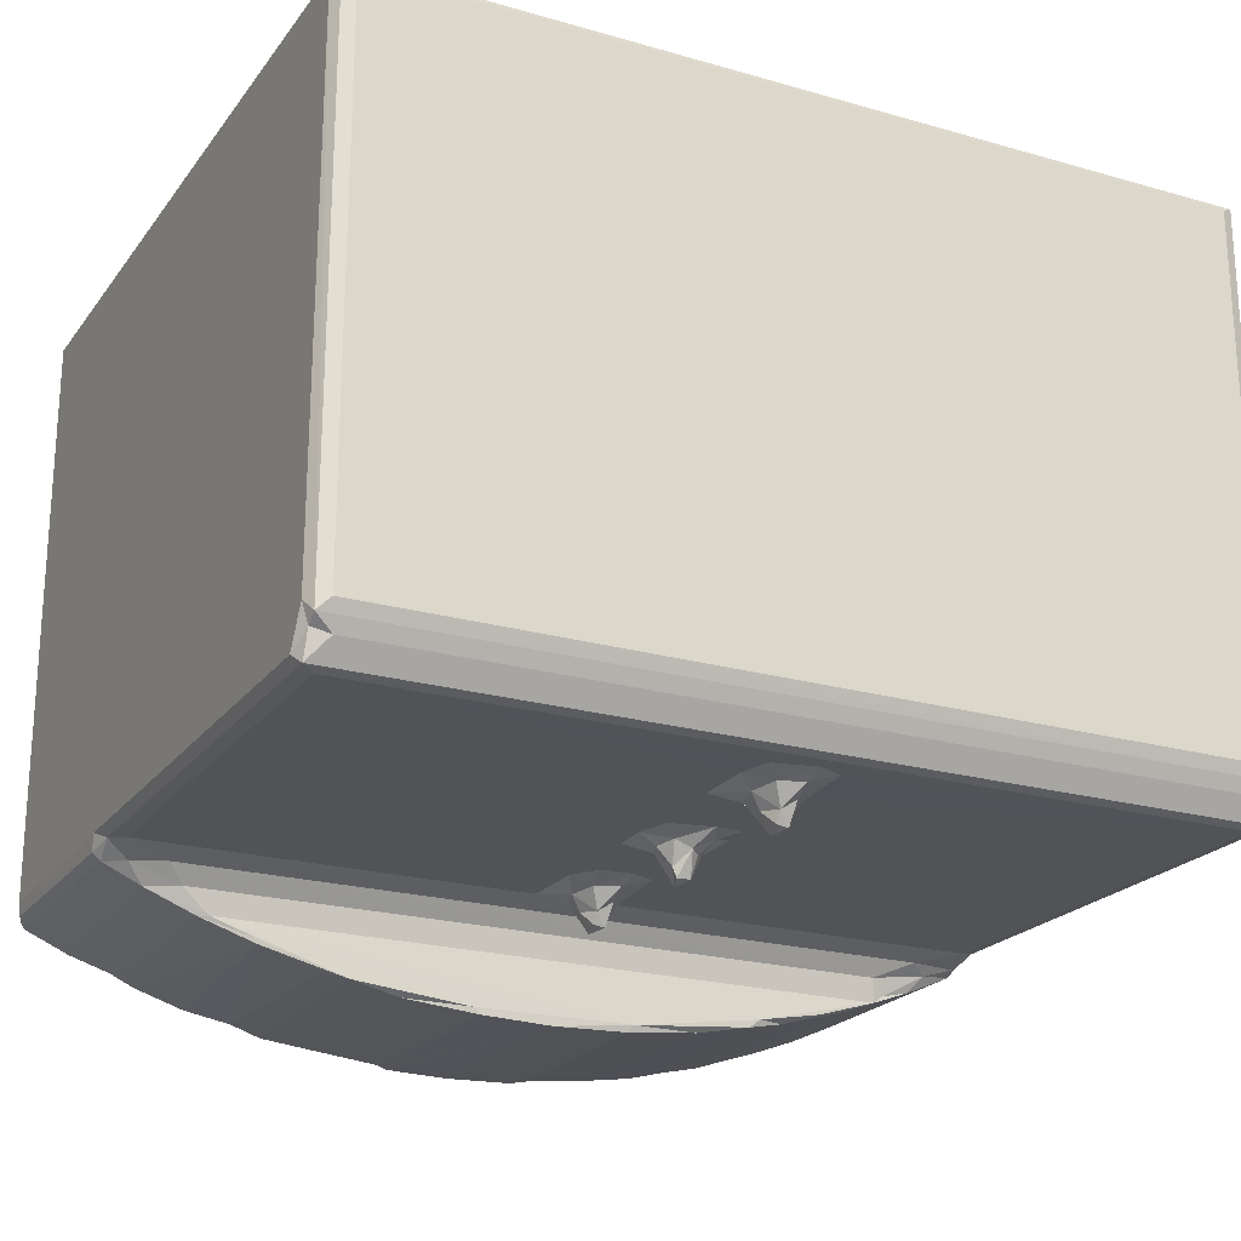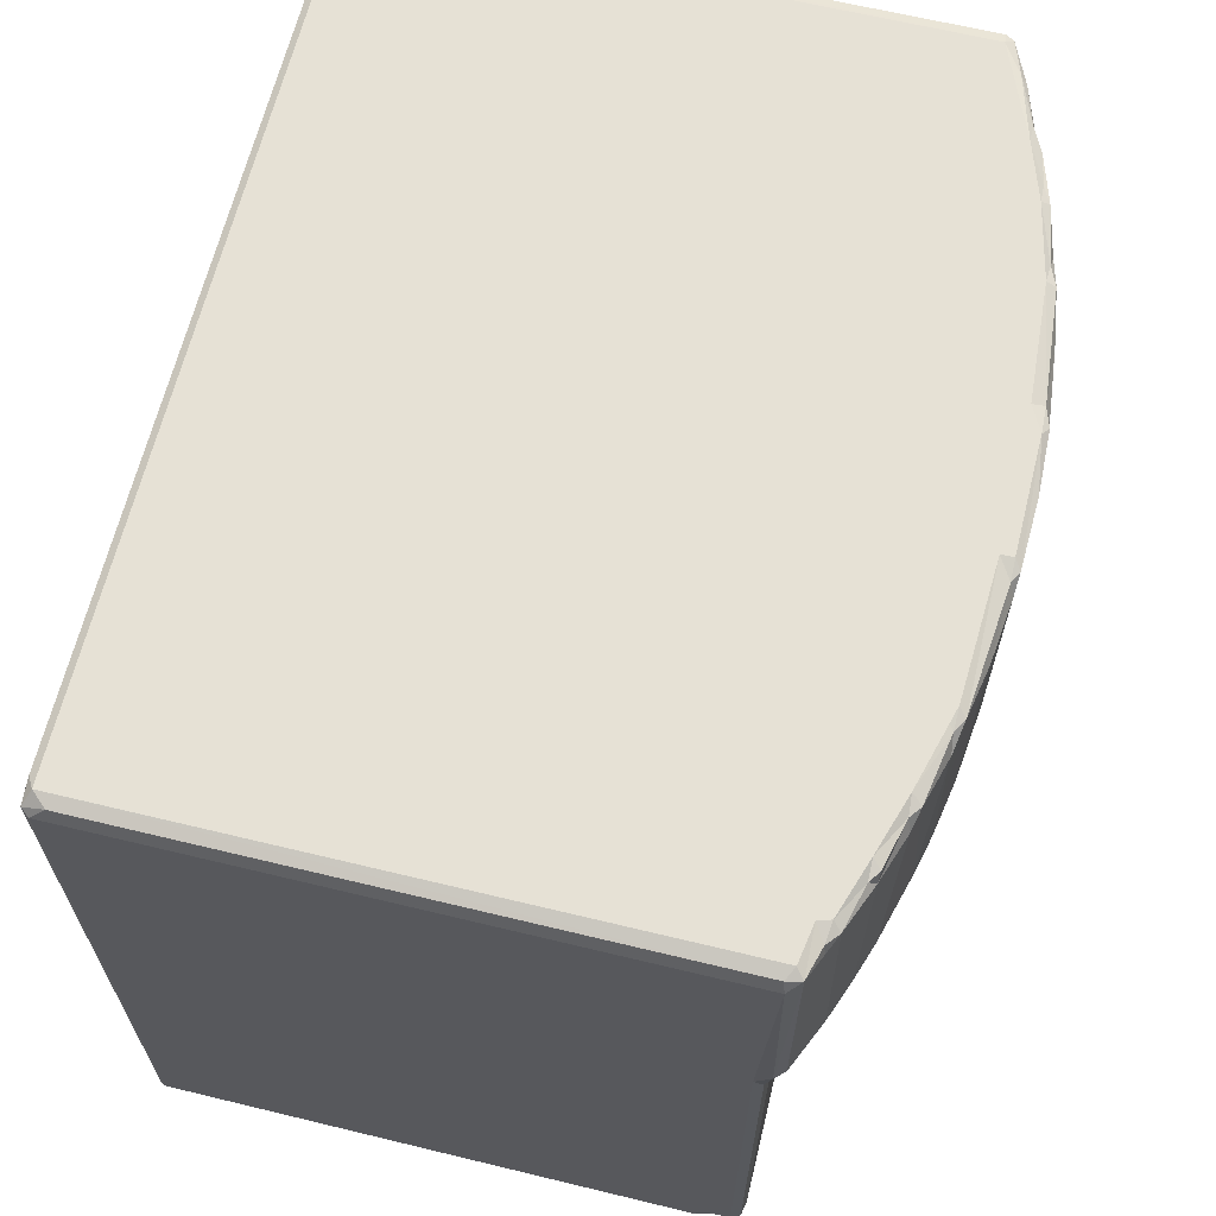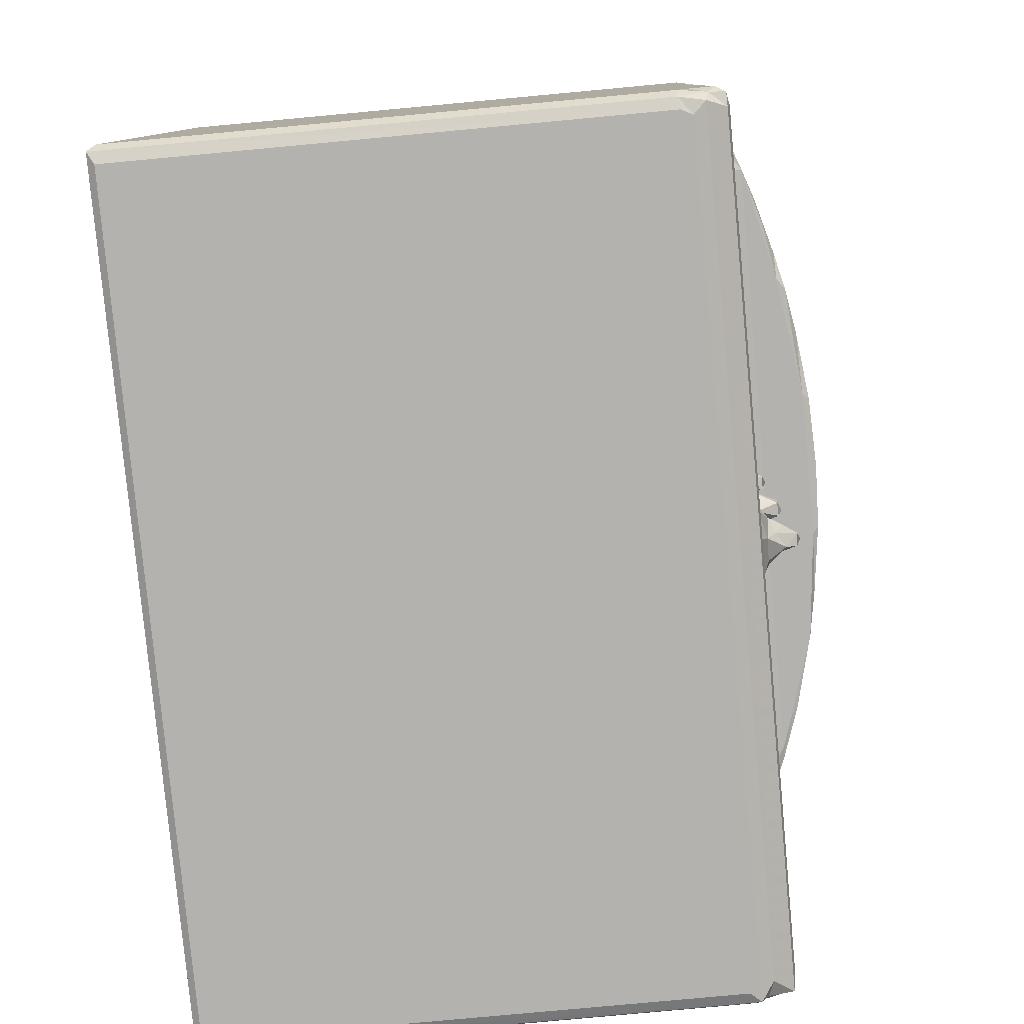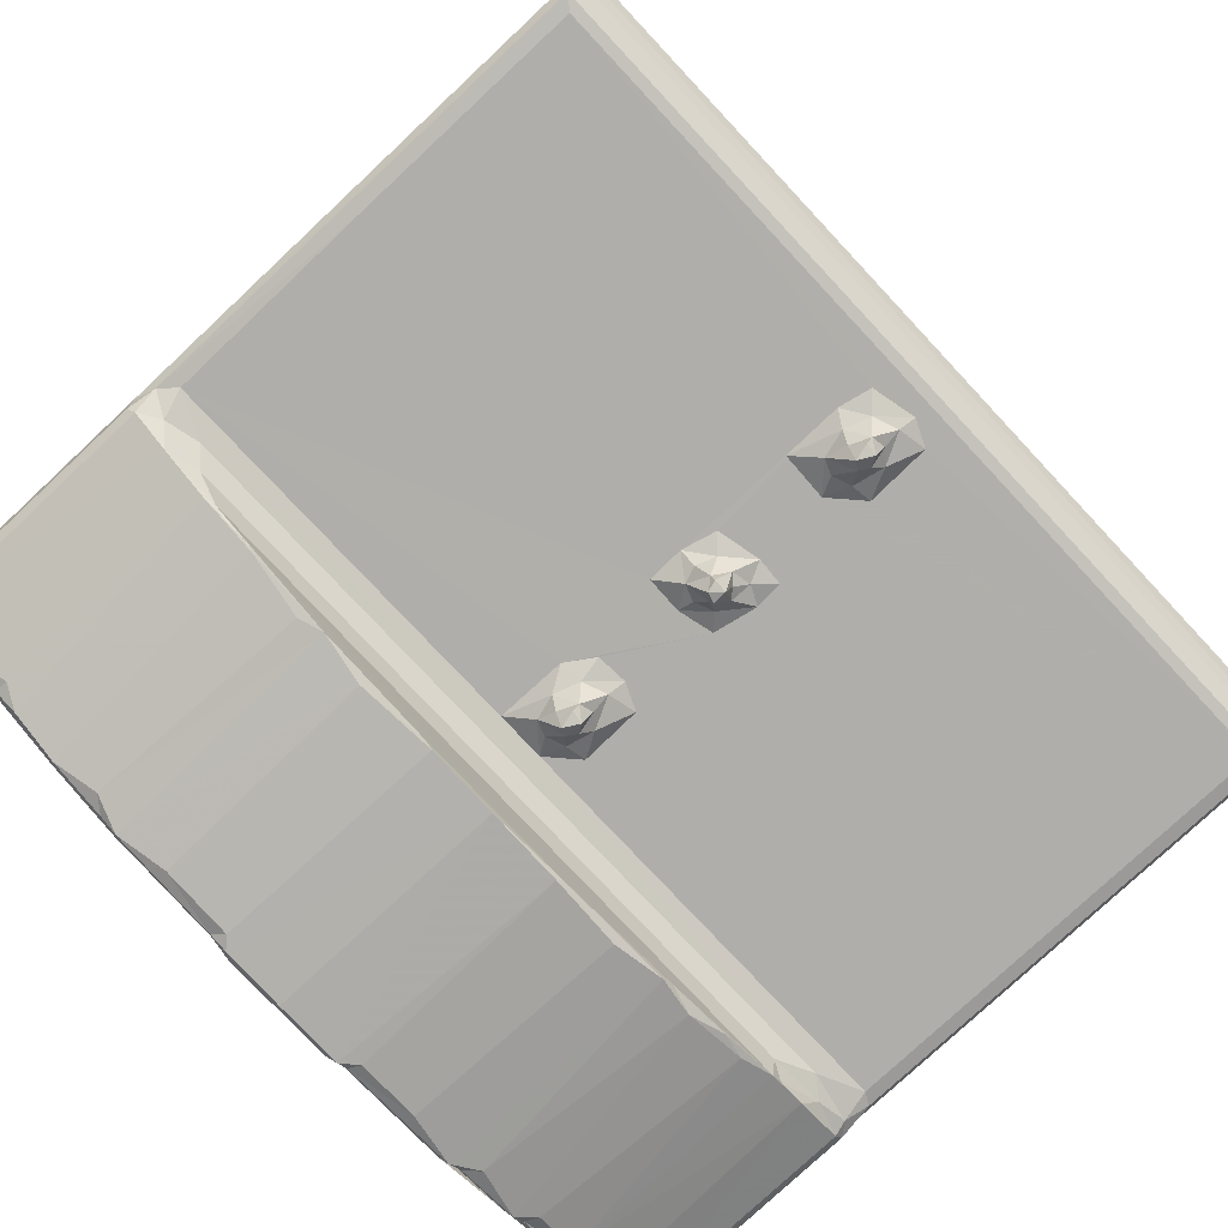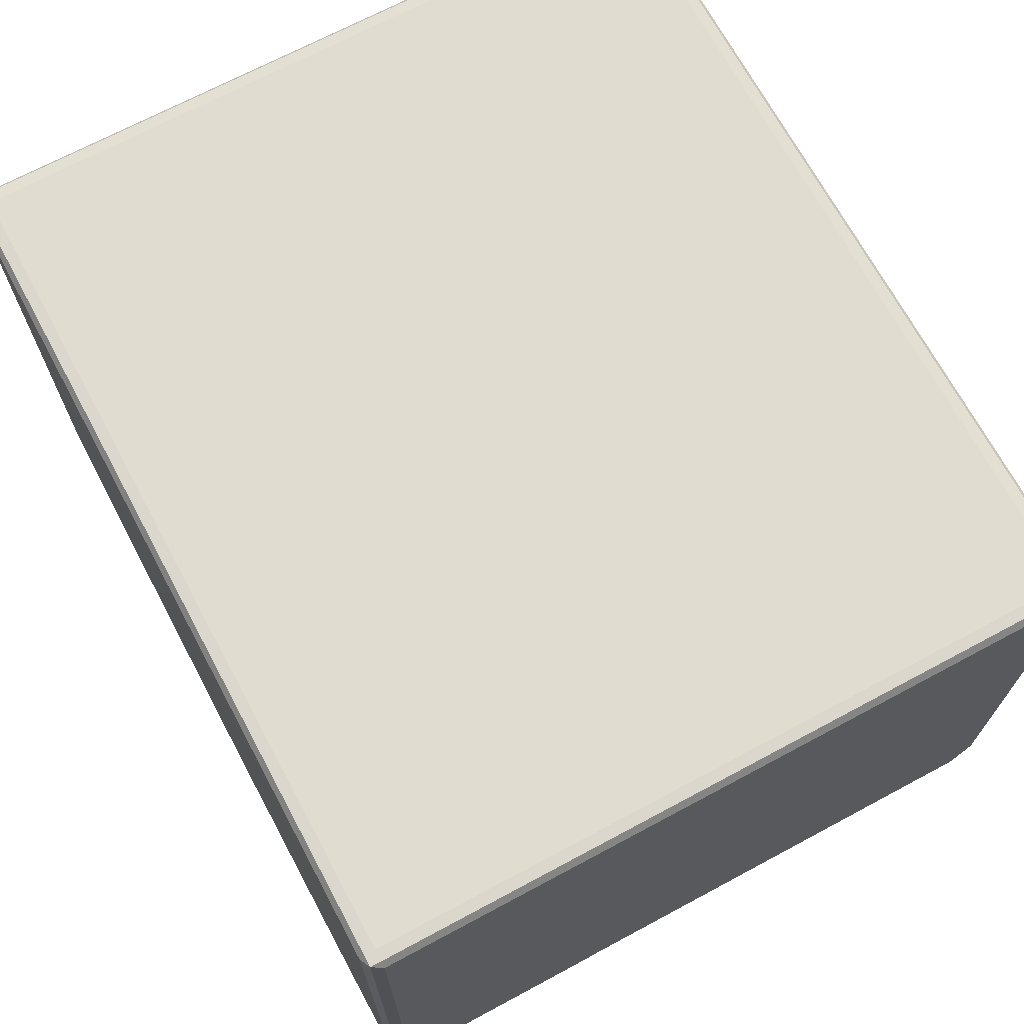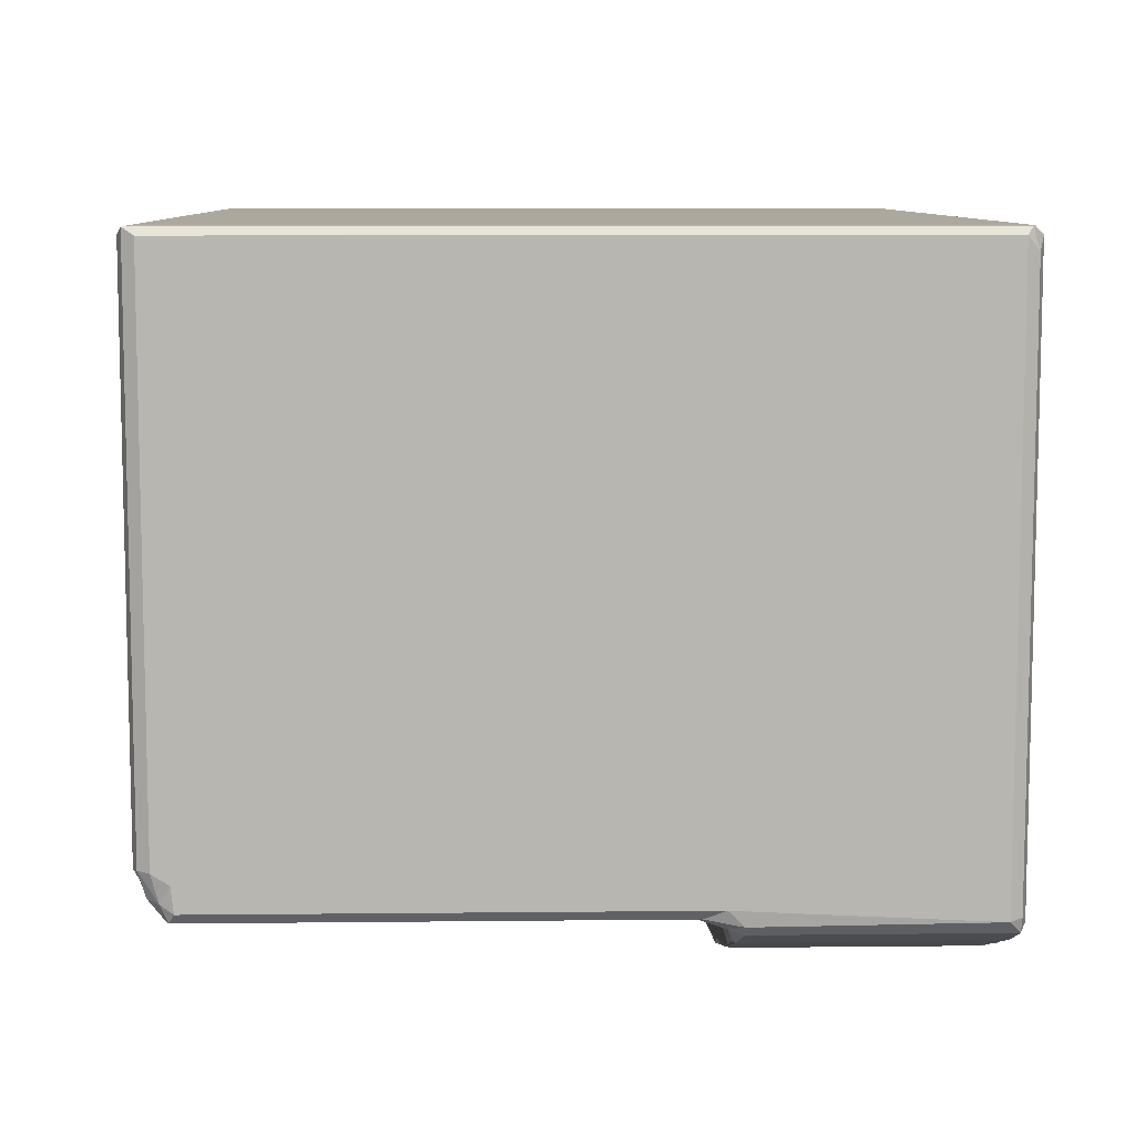
<metadata>
{"format":"obj","ext":"obj","renderer":"f3d","projection":"perspective","resolution":1024,"background":"white","views":[{"elev":-21.7,"azim":153.3,"up":"+Y"},{"elev":64.7,"azim":-76.3,"up":"+Z"},{"elev":-79.7,"azim":-84.7,"up":"+Z"},{"elev":-77.9,"azim":133.1,"up":"+Y"},{"elev":69.6,"azim":61.8,"up":"+Y"},{"elev":8.7,"azim":-91.7,"up":"+Y"}]}
</metadata>
<code>
v -0.328 -0.01849 -0.3192
v -0.329 -0.00488 -0.3251
v -0.3324 -0.0112 -0.3149
v -0.3177 -0.02068 -0.3157
v -0.3173 -0.01846 -0.3236
v -0.3324 0.008687 -0.3172
v -0.3234 -0.002561 -0.3341
v -0.3279 0.01811 -0.3395
v -0.3324 0.01698 -0.3304
v -0.3141 0.00755 -0.3394
v -0.3187 0.01697 -0.3433
v -0.3281 0.4422 -0.3394
v -0.3324 0.4366 -0.3304
v -0.3281 -0.01853 0.03733
v -0.3179 -0.02068 0.03191
v -0.3324 -0.0114 0.05355
v 0.3425 -0.00246 -0.334
v 0.3563 -0.01853 -0.3236
v -0.01486 -0.02078 -0.2942
v 0.346 -0.02068 -0.3157
v 0.005149 -0.02073 -0.3033
v 0.007477 -0.02688 -0.2905
v -0.01588 -0.02069 -0.2451
v -0.01507 -0.02068 -0.03601
v -0.01042 -0.02069 -0.1101
v 0.007633 -0.0207 -0.2235
v 0.0095 -0.0515 -0.269
v 0.006617 -0.03421 -0.2761
v 0.00399 -0.04171 -0.2607
v 0.01646 -0.05456 -0.2578
v 0.01939 -0.05073 -0.2705
v 0.0186 -0.04207 -0.275
v 0.009443 -0.04639 -0.2533
v -0.004046 -0.02994 -0.2676
v 0.0008333 -0.02693 -0.2433
v 0.01575 -0.02908 -0.2381
v -0.01615 -0.02068 -0.1646
v 0.004908 -0.02072 -0.166
v -0.01599 -0.02069 0.01091
v -0.01754 -0.02072 -0.1435
v 0.009499 -0.0504 -0.1382
v 0.006067 -0.0342 -0.1419
v -0.0005983 -0.03189 -0.1347
v 0.00921 -0.05141 -0.1275
v 0.01762 -0.0542 -0.13
v 0.02032 -0.05089 -0.1384
v 0.01332 -0.03195 -0.1485
v 0.01058 -0.0432 -0.1248
v -0.002323 -0.02485 -0.1506
v 0.0004131 -0.02686 -0.1217
v 0.01537 -0.02888 -0.1155
v 0.01647 -0.02068 -0.1033
v 0.005012 -0.02069 -0.04516
v 0.02934 -0.02068 -0.04368
v -0.3309 -0.0236 0.06555
v -0.3215 -0.02776 0.05462
v -0.3245 -0.03099 0.0663
v -0.2851 -0.04818 0.06333
v -0.297 -0.0349 0.05709
v -0.2622 -0.05357 0.06195
v -0.2821 -0.02863 0.04619
v -0.3324 -0.02112 0.2436
v -0.2511 -0.04148 0.05672
v -0.2539 -0.05972 0.06137
v -0.2267 -0.06936 0.06645
v -0.2056 -0.07419 0.0616
v -0.3252 -0.03062 0.2524
v -0.2915 -0.0455 0.2518
v -0.254 -0.05992 0.2446
v -0.2168 -0.07243 0.2411
v -0.3324 0.4365 0.2436
v -0.3049 -0.03957 0.2394
v -0.3281 -0.0192 0.2527
v -0.3186 -0.02451 0.2567
v -0.3013 -0.03742 0.2523
v -0.2862 -0.03926 0.2567
v -0.2893 -0.02932 0.2567
v -0.2576 -0.05414 0.2521
v -0.2494 -0.06028 0.2534
v -0.2425 -0.05381 0.2567
v -0.2123 -0.06935 0.2521
v -0.3187 0.4366 0.2567
v 0.3471 0.4366 0.2567
v -0.1769 -0.08331 0.06798
v -0.1549 -0.08344 0.06129
v -0.1454 -0.09039 0.06186
v -0.1042 -0.09799 0.06718
v -0.2038 -0.07603 0.2526
v -0.163 -0.08687 0.2412
v -0.1008 -0.09842 0.2439
v -0.1425 -0.09077 0.2531
v -0.04948 -0.09915 0.06129
v -0.04555 -0.1047 0.06322
v 0.01508 -0.1069 0.06193
v -0.05062 -0.1042 0.2423
v -0.03825 -0.105 0.2529
v 0.01575 -0.1068 0.2522
v -0.1974 -0.06815 0.2567
v -0.1527 -0.08483 0.2521
v -0.1379 -0.07544 0.2567
v -0.1362 -0.085 0.2567
v -0.03141 -0.09019 0.2567
v -0.04642 -0.1004 0.2523
v -0.03106 -0.09993 0.2567
v 0.05778 -0.1006 0.2567
v 0.006477 -0.0207 0.03157
v 0.009403 -0.05155 -0.009956
v 0.006614 -0.03424 -0.01766
v 0.003746 -0.0416 -0.0021
v 0.01677 -0.05457 0.001201
v 0.01943 -0.05074 -0.01143
v 0.01859 -0.04214 -0.01623
v 0.01018 -0.04909 0.004331
v 0.00747 -0.02691 -0.03181
v -0.004 -0.03005 -0.009051
v 0.0007043 -0.02693 0.013
v 0.01566 -0.02908 0.01785
v 0.2759 -0.05868 0.0612
v -0.3187 0.4366 -0.3433
v -0.3189 0.4429 -0.3304
v -0.3281 0.4423 0.2477
v -0.3188 0.4429 0.244
v 0.3471 0.4366 -0.3433
v 0.3473 0.4429 -0.3304
v 0.3564 0.4423 -0.3394
v 0.3472 0.4429 0.244
v -0.3281 0.4258 0.2527
v -0.3094 0.4423 0.2527
v 0.03878 -0.02074 -0.2958
v 0.02626 -0.027 -0.2834
v 0.3471 0.01698 -0.3433
v 0.04451 -0.02068 -0.2708
v 0.3563 0.007929 -0.3394
v 0.02484 -0.04007 -0.2596
v 0.03308 -0.02901 -0.2636
v 0.04427 -0.02068 -0.2248
v 0.02752 -0.03005 -0.2427
v 0.03821 -0.02082 -0.1587
v 0.02291 -0.04294 -0.1375
v 0.03253 -0.02893 -0.1328
v 0.02655 -0.02688 -0.1478
v 0.0452 -0.02068 -0.132
v 0.02794 -0.02989 -0.1202
v 0.0445 -0.02068 -0.104
v 0.04356 -0.02074 -0.02254
v 0.3454 -0.02068 0.0318
v 0.3464 -0.02068 -0.1262
v 0.3608 -0.01117 -0.3144
v 0.3559 0.00189 -0.3296
v 0.3607 0.01714 -0.3297
v 0.3607 0.4366 -0.3304
v 0.3562 -0.01879 0.04421
v 0.3607 -0.01144 0.06163
v 0.3607 0.4366 0.2438
v 0.07138 -0.1049 0.06174
v 0.07751 -0.09989 0.06131
v 0.1325 -0.09798 0.06718
v 0.1717 -0.09073 0.06141
v 0.07325 -0.1048 0.2435
v 0.06525 -0.1051 0.2521
v 0.1293 -0.09842 0.2441
v 0.1901 -0.08708 0.06826
v 0.2397 -0.07405 0.06234
v 0.2426 -0.06984 0.06144
v 0.1681 -0.09141 0.2529
v 0.1954 -0.08578 0.2435
v 0.2291 -0.07688 0.2526
v 0.2684 -0.06488 0.2511
v 0.08021 -0.1001 0.2528
v 0.07729 -0.09047 0.2567
v 0.1685 -0.08402 0.2567
v 0.1828 -0.08496 0.2533
v 0.228 -0.07016 0.2566
v 0.2425 -0.06992 0.2533
v 0.02506 -0.03997 -0.0009291
v 0.03311 -0.02907 -0.005077
v 0.02626 -0.02701 -0.02492
v 0.02765 -0.03005 0.01369
v 0.04426 -0.02067 0.03144
v 0.3109 -0.0286 0.04614
v 0.2981 -0.04132 0.05673
v 0.3471 -0.02476 0.2567
v 0.2734 -0.05496 0.2567
v 0.2847 -0.05911 0.06325
v 0.3242 -0.04354 0.06303
v 0.3378 -0.03028 0.05252
v 0.3541 -0.03022 0.06264
v 0.3593 -0.02357 0.06634
v 0.2862 -0.05862 0.2423
v 0.3192 -0.04572 0.2516
v 0.3607 -0.01351 0.2438
v 0.3535 -0.0307 0.2514
v 0.2868 -0.05528 0.2533
v 0.3234 -0.0403 0.2559
v 0.3593 -0.02365 0.2437
v 0.3563 -0.02455 0.2528
v 0.3564 0.4423 0.2527
f 1 3 2
f 1 5 4
f 1 2 5
f 2 3 6
f 2 7 5
f 8 2 9
f 8 7 2
f 8 10 7
f 8 11 10
f 2 6 9
f 8 13 12
f 8 9 13
f 8 12 11
f 9 6 13
f 1 14 3
f 1 4 14
f 14 4 15
f 14 16 3
f 3 16 6
f 6 16 13
f 5 18 4
f 5 17 18
f 5 7 17
f 18 20 4
f 4 21 19
f 4 20 21
f 19 21 22
f 4 24 15
f 4 25 24
f 23 26 4
f 4 19 23
f 27 29 28
f 27 31 30
f 27 32 31
f 27 28 32
f 27 33 29
f 27 30 33
f 19 34 23
f 19 22 34
f 28 34 22
f 28 29 34
f 28 22 32
f 23 34 35
f 23 35 26
f 33 36 35
f 29 35 34
f 29 33 35
f 35 36 26
f 4 26 37
f 37 26 38
f 4 37 25
f 37 40 25
f 41 43 42
f 41 44 43
f 41 45 44
f 41 46 45
f 41 47 46
f 41 42 47
f 44 45 48
f 44 48 43
f 37 49 40
f 37 38 49
f 40 49 43
f 42 43 49
f 42 49 47
f 38 47 49
f 40 50 25
f 40 43 50
f 48 51 50
f 43 48 50
f 50 52 25
f 50 51 52
f 24 25 53
f 25 54 53
f 14 55 16
f 14 56 55
f 14 15 56
f 56 57 55
f 58 57 59
f 58 59 60
f 15 61 56
f 56 59 57
f 59 56 61
f 60 59 63
f 60 64 58
f 59 61 63
f 64 66 65
f 60 63 64
f 57 67 55
f 67 62 55
f 55 62 16
f 58 67 57
f 58 68 67
f 58 64 69
f 65 69 64
f 58 69 68
f 65 70 69
f 16 62 13
f 67 74 73
f 67 73 62
f 68 76 75
f 68 75 72
f 67 68 72
f 67 77 74
f 67 75 77
f 72 75 67
f 75 76 77
f 68 78 76
f 68 69 78
f 79 80 78
f 69 79 78
f 78 80 76
f 79 81 80
f 69 81 79
f 69 70 81
f 76 80 77
f 73 74 82
f 62 73 71
f 74 83 82
f 66 84 65
f 66 85 84
f 85 86 84
f 84 70 65
f 84 88 70
f 88 84 89
f 84 86 89
f 86 87 91
f 91 87 90
f 86 92 87
f 86 85 92
f 92 93 87
f 93 92 94
f 87 93 90
f 90 93 95
f 93 94 96
f 96 95 93
f 88 98 81
f 88 81 70
f 88 99 98
f 89 99 88
f 99 100 98
f 86 91 89
f 91 101 99
f 91 99 89
f 99 101 100
f 91 102 101
f 91 103 102
f 90 103 91
f 90 95 103
f 96 94 97
f 96 104 103
f 96 103 95
f 103 104 102
f 96 105 104
f 96 97 105
f 104 105 102
f 15 106 61
f 15 24 106
f 66 64 85
f 24 39 106
f 85 64 92
f 107 109 108
f 107 111 110
f 107 112 111
f 107 108 112
f 107 113 109
f 107 110 113
f 24 53 114
f 24 115 39
f 24 114 115
f 108 115 114
f 108 109 115
f 108 114 112
f 39 115 116
f 113 117 116
f 109 116 115
f 109 113 116
f 92 64 118
f 64 63 118
f 39 116 106
f 116 117 106
f 81 98 80
f 80 98 77
f 74 77 83
f 100 101 98
f 101 102 98
f 102 105 98
f 12 119 11
f 12 121 120
f 13 121 12
f 121 122 120
f 11 119 123
f 12 120 124
f 119 12 123
f 12 124 125
f 123 12 125
f 120 122 126
f 13 62 71
f 73 82 127
f 71 73 127
f 13 71 121
f 127 82 121
f 71 127 121
f 122 121 128
f 82 128 121
f 122 128 126
f 20 129 21
f 21 130 22
f 21 129 130
f 20 132 129
f 10 11 131
f 10 133 7
f 10 131 133
f 133 17 7
f 31 32 134
f 31 134 30
f 32 135 134
f 32 130 135
f 32 22 130
f 130 132 135
f 130 129 132
f 135 132 136
f 134 137 30
f 134 135 137
f 33 137 36
f 33 30 137
f 36 137 26
f 135 136 137
f 137 136 26
f 26 138 38
f 26 136 132
f 26 132 138
f 46 47 139
f 46 139 45
f 139 141 140
f 47 141 139
f 38 141 47
f 38 138 141
f 141 142 140
f 141 138 142
f 139 143 45
f 139 140 143
f 48 143 51
f 48 45 143
f 51 143 52
f 140 142 143
f 143 144 52
f 143 142 144
f 138 132 144
f 138 144 142
f 52 144 25
f 25 145 54
f 25 144 145
f 144 146 145
f 132 146 144
f 20 147 132
f 132 147 146
f 18 149 148
f 17 149 18
f 133 150 149
f 133 149 17
f 149 150 148
f 133 151 150
f 20 18 147
f 18 148 152
f 147 18 152
f 152 148 153
f 148 150 153
f 150 154 153
f 94 92 155
f 155 92 156
f 156 157 155
f 156 158 157
f 94 155 159
f 94 160 97
f 94 159 160
f 155 157 161
f 155 161 159
f 158 163 162
f 163 158 164
f 157 158 165
f 157 165 161
f 158 162 166
f 162 163 166
f 166 163 167
f 167 163 168
f 97 160 105
f 159 169 160
f 160 169 105
f 105 169 170
f 159 161 169
f 169 171 170
f 169 165 171
f 161 165 169
f 158 166 165
f 165 166 172
f 165 172 171
f 172 173 171
f 172 167 173
f 166 167 172
f 167 168 174
f 167 174 173
f 111 112 175
f 111 175 110
f 112 176 175
f 112 177 176
f 112 114 177
f 53 177 114
f 53 54 177
f 54 145 177
f 177 145 176
f 175 178 110
f 175 176 178
f 113 178 117
f 113 110 178
f 176 145 179
f 176 179 178
f 145 146 179
f 117 178 106
f 178 179 106
f 106 179 61
f 92 118 156
f 179 180 61
f 63 61 180
f 156 118 158
f 179 146 180
f 118 63 181
f 63 180 181
f 158 118 164
f 105 170 98
f 170 171 98
f 77 182 83
f 98 171 182
f 98 182 77
f 173 182 171
f 173 183 182
f 174 183 173
f 164 184 163
f 164 118 184
f 118 185 184
f 118 181 185
f 147 152 146
f 185 181 186
f 146 186 180
f 181 180 186
f 186 187 185
f 146 152 186
f 187 152 188
f 187 186 152
f 152 153 188
f 184 190 189
f 184 185 190
f 163 184 168
f 184 189 168
f 188 153 191
f 190 185 192
f 187 188 192
f 185 187 192
f 174 168 183
f 189 193 168
f 168 193 183
f 193 194 183
f 193 190 194
f 189 190 193
f 183 194 182
f 194 192 182
f 190 192 194
f 192 188 195
f 188 191 195
f 192 195 196
f 192 196 182
f 195 191 196
f 191 197 196
f 182 196 197
f 191 154 197
f 11 123 131
f 120 126 124
f 131 123 133
f 133 125 151
f 123 125 133
f 150 151 154
f 124 126 125
f 151 125 197
f 126 197 125
f 151 197 154
f 126 128 197
f 82 197 128
f 82 83 197
f 153 154 191
f 182 197 83

</code>
